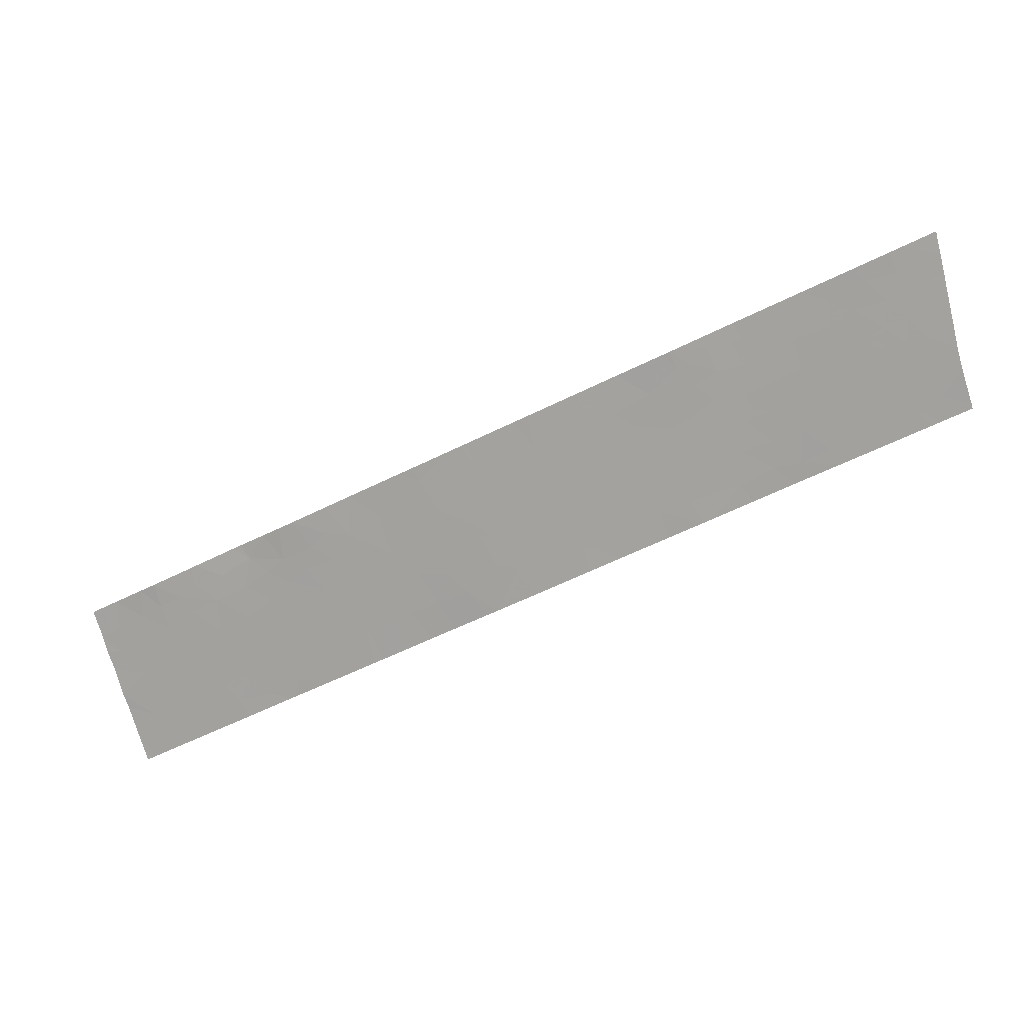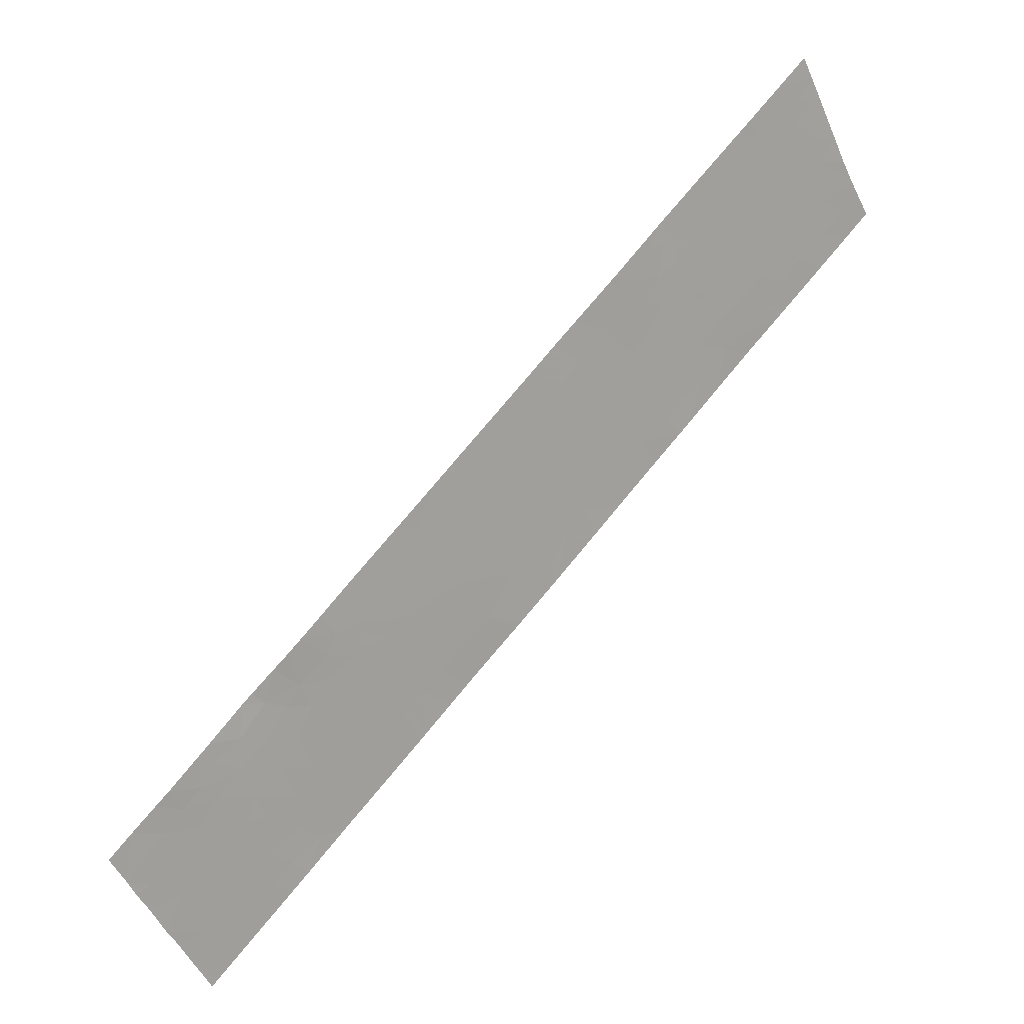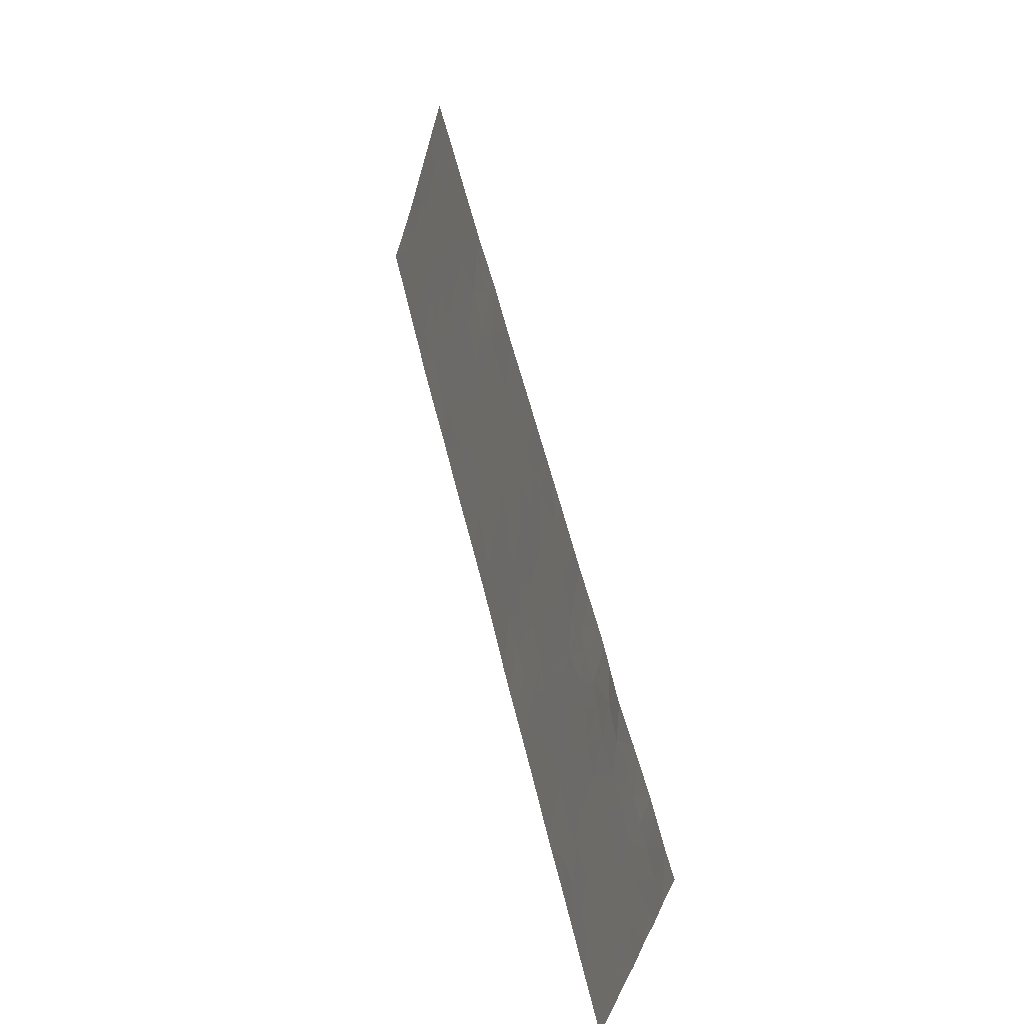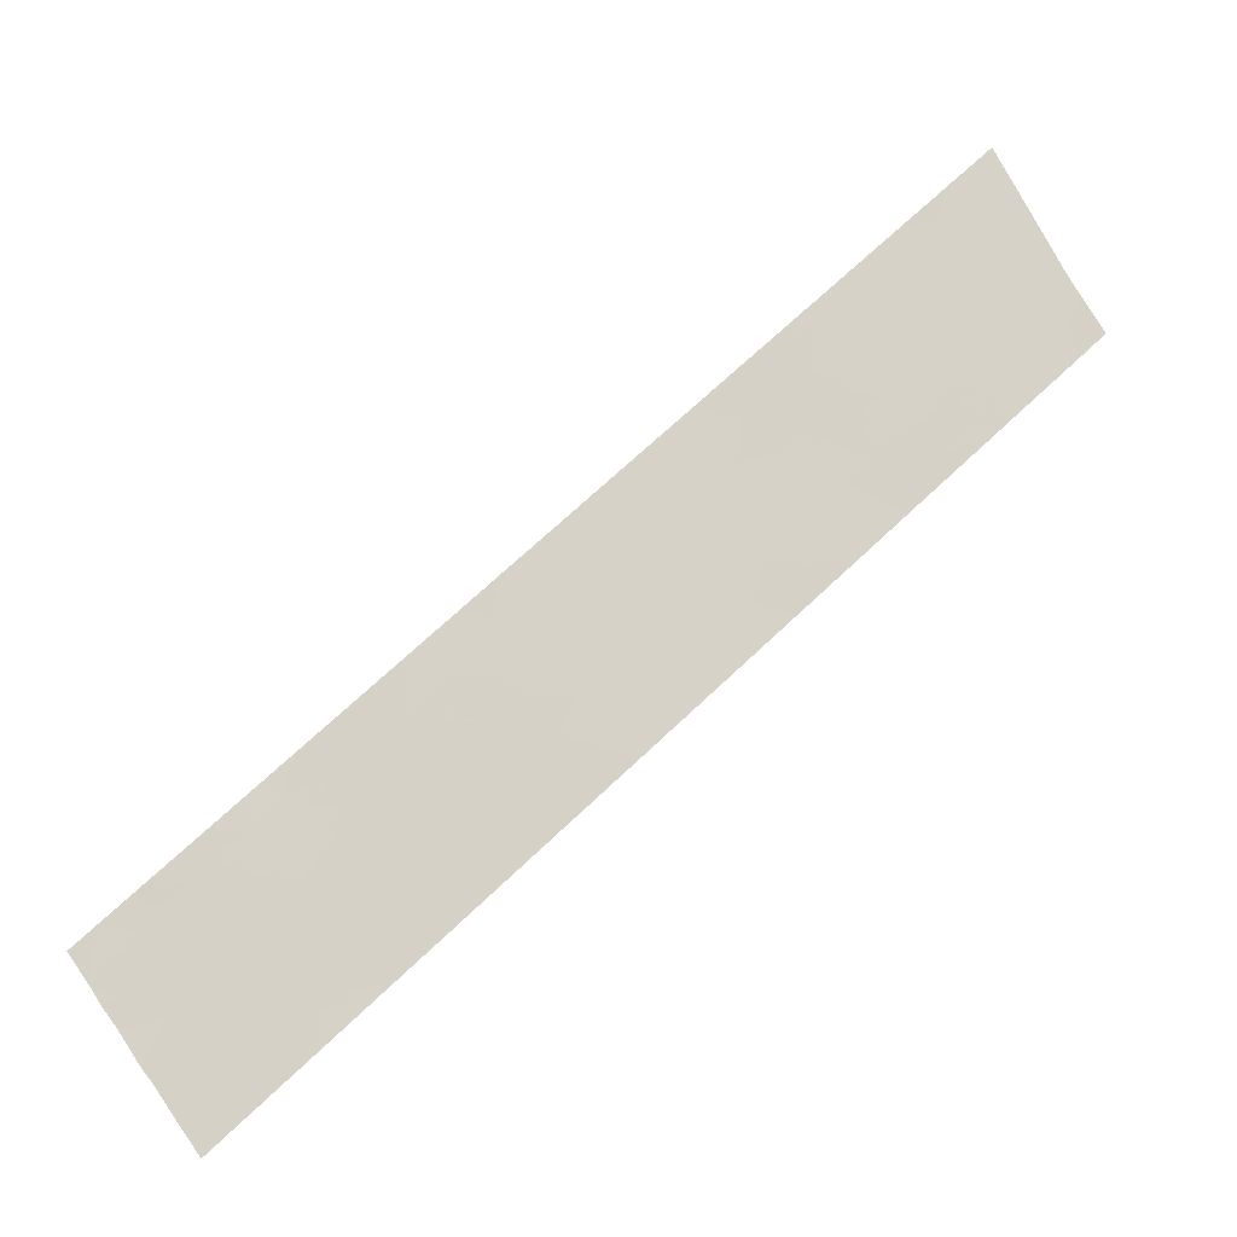
<metadata>
{"format":"obj","ext":"obj","renderer":"f3d","projection":"perspective","resolution":1024,"background":"white","views":[{"elev":-77.6,"azim":-18.7,"up":"+Y"},{"elev":10.4,"azim":-41.9,"up":"+Z"},{"elev":2.0,"azim":-120.9,"up":"+Z"},{"elev":-18.5,"azim":-20.6,"up":"+Z"}]}
</metadata>
<code>
v 49.67 55.64 8.864
v 49.91 55.57 9.121
v 50.13 55.58 8.767
v 41.48 57.48 3.118
v 41.76 57.4 3.432
v 42.02 57.4 3.086
v 52.46 55.04 10.5
v 52.31 55.02 10.92
v 52.72 54.97 10.75
v 41.51 57.39 3.784
v 41.97 57.28 4.242
v 42.03 57.33 3.735
v 42.21 57.27 4.085
v 43.43 57.37 1.459
v 43.07 57.41 1.568
v 43.06 57.47 1.09
v 44.47 56.98 3.608
v 43.96 57.05 3.749
v 43.68 57.14 3.305
v 44.13 57.09 3.112
v 42.75 57.34 2.642
v 43.26 57.29 2.426
v 43.75 57.18 2.781
v 43.2 57.24 3.038
v 49.69 55.68 8.407
v 49.64 55.76 7.675
v 49.23 55.75 8.444
v 49.02 55.84 7.856
v 43.16 56.98 5.437
v 43.05 57.06 4.935
v 43.64 56.94 5.14
v 43.43 57.02 4.805
v 48.01 55.82 9.491
v 47.54 55.93 9.127
v 47.98 55.87 9.038
v 46.16 56.28 7.807
v 46.54 56.25 7.545
v 46.45 56.21 8.055
v 50.84 55.27 10.76
v 50.56 55.31 10.7
v 50.51 55.35 10.47
v 47.28 56.24 6.471
v 47.62 56.28 5.649
v 46.79 56.32 6.45
v 46.99 56.36 5.792
v 44.07 56.83 5.544
v 43.4 56.91 5.677
v 44.1 56.87 5.135
v 51.5 54.88 13.39
v 51.71 54.79 13.99
v 51.95 54.78 13.72
v 51.96 54.83 13.23
v 46.89 56.22 7.281
v 46.67 56.28 7.014
v 41.06 57.63 2.317
v 41.04 57.64 2.195
v 40.88 57.64 2.444
v 50.61 55.08 12.88
v 51.01 54.97 13.29
v 51.09 55 12.88
v 47.44 55.89 9.711
v 46.95 56.01 9.229
v 47.48 56.31 5.517
v 43.15 57.1 4.374
v 43.67 57.03 4.308
v 43.84 56.95 4.774
v 44.79 56.9 3.949
v 45.15 56.84 3.94
v 44.94 56.83 4.389
v 44.32 56.94 4.235
v 44.12 57.15 2.535
v 44.58 57.08 2.609
v 44.15 57.12 2.834
v 43.35 57.13 3.845
v 49.66 55.5 10.24
v 49.88 55.43 10.61
v 50.14 55.44 10.08
v 42.58 57.31 3.147
v 42.21 57.42 2.626
v 47.87 56.07 7.253
v 47.78 56.03 7.815
v 48.24 55.97 7.679
v 48.52 55.79 9.108
v 48.42 55.76 9.526
v 51.51 54.94 12.87
v 46.56 56.47 5.384
v 46.52 56.42 5.958
v 43.86 56.92 5.016
v 49.25 55.47 11.07
v 48.91 55.5 11.18
v 49.1 55.5 10.93
v 52.04 55.11 10.5
v 52.6 54.82 12.3
v 52.54 54.79 12.66
v 52.86 54.72 12.88
v 53.01 54.77 12.22
v 50.82 55.42 9.351
v 50.31 55.47 9.544
v 50.68 55.38 9.93
v 44.59 57.03 3.031
v 42.31 57.46 2.131
v 42.04 57.52 2
v 41.82 57.54 2.063
v 41.26 57.64 1.917
v 41.56 57.64 1.488
v 41.27 57.6 2.311
v 42.33 57.31 3.544
v 45.13 56.93 3.166
v 45.02 56.91 3.549
v 49.97 55.3 11.75
v 49.73 55.31 12.01
v 50.49 55.22 11.69
v 50.35 55.2 12.11
v 47.24 56.01 8.748
v 47.86 55.95 8.428
v 44.55 56.83 4.86
v 42.94 57.23 3.403
v 47.03 56.25 6.73
v 46.95 56.24 6.957
v 46.86 56.27 6.788
v 45.28 56.89 3.308
v 46.99 56.45 5.02
v 42.69 57.13 4.961
v 42.15 57.24 4.422
v 42.68 57.17 4.421
v 42.71 57.21 3.928
v 45.57 56.63 5.283
v 46.15 56.58 5.025
v 45.78 56.66 4.718
v 40.92 57.56 3.192
v 41.14 57.57 2.766
v 42.08 57.26 4.359
v 41.3 57.45 3.578
v 43.68 57.25 2.221
v 43.32 57.34 1.891
v 43.68 57.3 1.715
v 44.5 57.1 2.532
v 42.48 57.62 0.5079
v 42.45 57.62 0.4849
v 42.25 57.64 0.5612
v 42.37 57.64 0.3988
v 42.93 57.5 0.9611
v 42.46 57.56 1.003
v 42.02 57.64 0.8708
v 43.95 57.23 1.981
v 42.67 57.5 1.342
v 42.87 57.39 2.062
v 42.23 57.56 1.335
v 42.52 57.48 1.718
v 44.63 57.07 2.66
v 40.57 57.64 2.849
v 42.32 57.28 3.823
v 52.22 54.87 12.43
v 52.1 54.85 12.78
v 52.4 54.77 13.06
v 50.4 55.13 12.67
v 50.75 55.09 12.52
v 50.77 55.14 12.09
v 51.79 55.22 9.827
v 51.65 55.21 10.11
v 51.7 55.25 9.732
v 48.79 55.53 11.06
v 48.88 55.51 11.15
v 52.73 54.64 13.86
v 52.68 54.64 13.95
v 52.53 54.68 13.8
v 47.32 56.19 6.961
v 47.7 56.17 6.542
v 48.08 56.11 6.573
v 51.25 55.3 9.849
v 51.16 55.38 9.188
v 44.63 56.7 6.021
v 44.45 56.65 6.727
v 45.03 56.58 6.551
v 52.08 54.94 11.97
v 52.58 54.87 11.92
v 52.18 54.98 11.46
v 45.29 56.89 3.325
v 47.48 56.03 8.224
v 48.34 56.03 6.996
v 48.64 55.94 7.358
v 52.49 54.64 14.25
v 51.29 54.9 13.56
v 46.76 56.06 9.035
v 45.33 56.72 4.871
v 44.82 56.77 5.067
v 46.01 56.25 8.282
v 45.81 56.3 8.089
v 43.9 56.78 6.178
v 44.08 56.74 6.351
v 44.19 56.77 5.891
v 49.36 55.58 9.899
v 49.25 55.54 10.37
v 49.52 55.62 9.29
v 42.87 57.28 3.058
v 52.64 54.93 11.28
v 53.34 54.64 12.87
v 53.55 54.64 12.55
v 48.2 56.12 6.235
v 48.22 56.12 6.252
v 47.03 56.13 7.897
v 47.5 56.1 7.481
v 53.05 54.88 11.08
v 48.81 55.61 10.33
v 49.76 55.39 11.12
v 49.49 55.47 10.76
v 52.22 54.75 13.55
v 51.86 54.75 14.14
v 50.6 55.52 8.632
v 51.15 55.39 9.182
v 50.47 55.5 9.073
v 44.71 56.58 6.989
v 45.15 56.47 7.426
v 45.33 56.49 7
v 47.87 55.78 10.14
v 50.13 55.31 11.36
v 49.45 55.4 11.42
v 52.28 54.71 13.93
v 52.29 54.64 14.57
v 49.78 55.33 11.71
v 49.7 55.32 11.97
v 49.71 55.31 11.99
v 51.22 55.03 12.47
v 48.79 55.68 9.713
v 53.11 54.64 13.25
v 52.72 54.7 13.25
v 48.77 55.98 6.801
v 49.05 55.6 10.08
v 50.46 55.55 8.489
v 53.02 54.82 11.67
v 53.45 54.77 11.48
v 49.03 55.69 9.251
v 49.29 55.69 8.885
v 49.35 55.84 7.382
v 45.61 56.49 6.59
v 49.83 55.53 9.704
v 45.47 56.74 4.46
v 45.33 56.42 7.607
v 45.53 56.41 7.434
v 48.59 55.9 7.878
v 53.91 54.64 12.06
v 53.41 54.72 12.02
v 44.47 56.74 5.794
v 44.56 56.77 5.468
v 51.06 55.28 10.29
v 51.36 55.14 11.14
v 50.68 55.24 11.24
v 51.06 55.14 11.64
v 48.35 55.74 9.794
v 52.3 55.08 10.34
v 48.83 55.77 8.799
v 48.7 55.83 8.404
v 45.06 56.67 5.688
v 45.47 56.58 5.982
v 45.83 56.75 3.863
v 41.76 57.49 2.641
v 48.35 55.91 8.097
v 51.76 54.94 12.43
v 51.41 55.04 12.04
v 41.99 57.54 1.804
v 45.56 56.67 4.958
v 48.13 56.14 6.162
v 42.83 57.09 5.103
v 46.87 56.1 8.434
v 51.62 55.05 11.65
v 45.16 56.71 5.207
v 46.06 56.5 5.796
v 48.36 55.86 8.647
v 53.55 54.75 11.58
v 53.95 54.64 11.99
v 51.83 55.08 11.04
v 41.19 57.63 2.141
v 48.91 55.94 6.943
v 46.2 56.42 6.368
v 46.08 56.23 8.357
v 46.68 56.54 4.709
v 48.17 55.7 10.45
v 41.73 57.64 1.271
v 45.97 56.71 4.001
v 46.38 56.61 4.417
v 50.34 55.33 10.9
v 51.46 55.18 10.64
v 50 55.68 8.028
v 46.04 56.38 7.042
v 49.47 55.69 8.65
v 51.15 55.39 9.183
v 43.6 56.86 5.876
f 3 2 1
f 6 5 4
f 9 8 7
f 12 11 10
f 12 13 11
f 16 14 15
f 20 17 18
f 18 19 20
f 24 21 22
f 22 23 24
f 27 26 25
f 27 28 26
f 31 29 30
f 30 32 31
f 35 33 34
f 38 36 37
f 41 39 40
f 45 43 42
f 42 44 45
f 31 46 47
f 31 48 46
f 51 50 49
f 49 52 51
f 54 53 37
f 57 56 55
f 60 59 58
f 34 61 62
f 34 33 61
f 45 63 43
f 32 64 65
f 65 66 32
f 69 67 68
f 70 18 17
f 73 71 72
f 73 23 71
f 19 18 74
f 77 76 75
f 79 78 6
f 79 21 78
f 82 81 80
f 84 33 83
f 3 1 25
f 60 49 59
f 60 85 49
f 87 86 45
f 66 88 31
f 91 89 90
f 8 92 7
f 96 94 93
f 96 95 94
f 99 98 97
f 20 100 17
f 103 102 101
f 103 104 105
f 103 106 104
f 78 107 6
f 17 100 108
f 108 109 17
f 113 111 110
f 110 112 113
f 115 34 114
f 115 35 34
f 69 116 70
f 19 74 117
f 117 24 19
f 120 118 119
f 66 48 88
f 109 108 121
f 45 122 63
f 45 86 122
f 125 123 124
f 64 126 74
f 44 118 120
f 125 30 123
f 125 64 30
f 129 128 127
f 131 4 130
f 132 13 124
f 4 133 130
f 136 134 135
f 71 137 72
f 140 139 138
f 141 139 140
f 138 142 143
f 138 143 144
f 144 140 138
f 145 134 136
f 142 146 143
f 142 16 146
f 5 10 133
f 133 4 5
f 16 15 146
f 12 10 5
f 14 135 15
f 14 136 135
f 22 135 134
f 22 147 135
f 149 148 146
f 132 11 13
f 150 108 100
f 57 130 151
f 57 131 130
f 71 134 145
f 145 137 71
f 152 107 126
f 150 100 72
f 154 153 94
f 94 155 154
f 113 157 156
f 113 158 157
f 148 144 143
f 161 159 160
f 91 163 162
f 166 164 165
f 80 167 168
f 168 169 80
f 97 171 170
f 170 99 97
f 174 173 172
f 177 176 175
f 109 121 178
f 115 179 81
f 82 80 180
f 180 181 82
f 166 165 182
f 183 49 50
f 114 62 184
f 185 116 69
f 185 186 116
f 36 187 188
f 87 45 44
f 191 190 189
f 75 193 192
f 2 194 1
f 21 195 78
f 69 70 67
f 177 8 196
f 95 198 197
f 95 96 198
f 88 48 31
f 169 199 200
f 201 53 167
f 167 202 201
f 201 37 53
f 201 38 37
f 9 203 196
f 196 8 9
f 34 62 114
f 176 93 153
f 153 175 176
f 204 91 162
f 204 193 91
f 206 89 91
f 206 205 89
f 52 207 51
f 51 208 50
f 97 209 210
f 97 211 209
f 17 109 67
f 214 213 212
f 212 174 214
f 33 215 61
f 112 110 216
f 217 90 89
f 89 205 217
f 182 208 218
f 182 219 208
f 217 220 221
f 217 205 220
f 110 111 222
f 60 58 157
f 157 223 60
f 84 83 224
f 166 225 164
f 166 226 225
f 183 59 49
f 180 200 227
f 180 169 200
f 91 90 163
f 170 161 160
f 192 193 228
f 3 229 209
f 230 196 203
f 220 222 221
f 220 110 222
f 85 52 49
f 231 230 203
f 58 156 157
f 85 60 223
f 216 110 220
f 220 205 216
f 233 194 232
f 28 234 26
f 214 174 235
f 77 236 98
f 185 69 237
f 148 143 146
f 167 119 118
f 202 167 80
f 99 41 77
f 239 188 238
f 181 28 240
f 198 242 241
f 166 218 207
f 244 243 191
f 99 170 245
f 170 171 161
f 247 39 246
f 246 248 247
f 84 224 249
f 7 92 250
f 250 160 159
f 250 92 160
f 51 218 208
f 51 207 218
f 252 251 83
f 254 253 127
f 24 195 21
f 68 178 255
f 68 109 178
f 256 4 131
f 131 106 256
f 19 23 20
f 174 254 235
f 32 30 64
f 27 233 251
f 251 252 27
f 240 257 82
f 244 191 46
f 258 153 154
f 103 101 79
f 79 256 103
f 101 149 147
f 54 44 120
f 54 119 53
f 18 65 74
f 18 70 65
f 239 213 214
f 223 259 258
f 17 67 70
f 181 240 82
f 149 260 148
f 149 101 260
f 261 129 127
f 31 47 29
f 48 244 46
f 174 212 173
f 107 12 5
f 5 6 107
f 169 262 199
f 44 42 118
f 263 123 30
f 169 168 262
f 167 118 42
f 95 197 225
f 180 80 169
f 264 179 114
f 264 201 179
f 265 177 175
f 185 127 266
f 205 206 76
f 48 116 244
f 254 127 267
f 256 106 103
f 35 268 83
f 35 115 268
f 241 242 269
f 269 270 241
f 269 230 231
f 269 242 230
f 226 155 95
f 78 195 117
f 193 204 228
f 68 67 109
f 106 57 55
f 264 114 184
f 107 117 126
f 107 78 117
f 254 172 253
f 254 174 172
f 271 177 265
f 265 246 271
f 106 56 272
f 103 260 102
f 52 154 155
f 106 272 104
f 101 102 260
f 181 227 273
f 74 126 117
f 125 124 13
f 13 126 125
f 23 22 134
f 87 267 86
f 248 246 265
f 254 267 274
f 274 235 254
f 28 27 252
f 236 194 2
f 2 98 236
f 38 275 187
f 263 30 29
f 86 276 122
f 244 172 243
f 35 83 33
f 202 81 179
f 179 201 202
f 168 43 262
f 168 42 43
f 149 146 15
f 15 147 149
f 249 204 277
f 249 224 204
f 148 278 144
f 181 180 227
f 129 279 280
f 167 42 168
f 128 276 86
f 176 196 230
f 176 177 196
f 112 248 158
f 106 55 56
f 147 22 21
f 21 101 147
f 113 156 111
f 148 105 278
f 148 260 105
f 248 265 259
f 256 6 4
f 256 79 6
f 66 70 116
f 116 48 66
f 41 281 76
f 76 77 41
f 232 224 83
f 41 40 281
f 282 39 245
f 25 283 229
f 229 3 25
f 54 120 119
f 239 36 188
f 239 284 36
f 284 37 36
f 284 54 37
f 226 207 155
f 226 166 207
f 264 184 275
f 275 38 264
f 252 83 268
f 252 257 240
f 106 131 57
f 202 80 81
f 152 12 107
f 185 237 129
f 152 13 12
f 85 154 52
f 85 258 154
f 246 39 282
f 217 221 90
f 181 273 234
f 234 28 181
f 252 240 28
f 204 162 277
f 281 205 76
f 115 114 179
f 211 3 209
f 224 228 204
f 158 259 223
f 158 248 259
f 172 173 190
f 190 191 172
f 236 192 194
f 257 268 115
f 257 252 268
f 85 223 258
f 153 93 94
f 193 206 91
f 95 155 94
f 53 119 167
f 236 75 192
f 236 77 75
f 271 92 8
f 271 282 92
f 232 83 251
f 251 233 232
f 224 192 228
f 39 281 40
f 41 245 39
f 41 99 245
f 1 194 233
f 285 25 1
f 96 242 198
f 272 56 104
f 38 187 36
f 261 185 129
f 24 23 19
f 249 277 215
f 215 33 249
f 96 176 230
f 158 223 157
f 216 205 281
f 113 112 158
f 232 192 224
f 232 194 192
f 125 126 64
f 97 286 171
f 285 1 233
f 99 77 98
f 237 68 255
f 237 69 68
f 247 281 39
f 175 258 259
f 259 265 175
f 247 216 281
f 247 112 216
f 27 285 233
f 271 8 177
f 84 249 33
f 257 115 81
f 81 82 257
f 186 266 244
f 186 185 266
f 172 191 243
f 271 246 282
f 128 280 276
f 128 129 280
f 266 253 244
f 266 127 253
f 97 210 286
f 211 97 98
f 282 160 92
f 245 170 160
f 160 282 245
f 248 112 247
f 239 238 213
f 237 255 279
f 279 129 237
f 21 79 101
f 96 230 242
f 166 182 218
f 284 214 235
f 284 239 214
f 191 189 287
f 66 65 70
f 66 31 32
f 46 287 47
f 46 191 287
f 147 15 135
f 23 73 20
f 73 72 100
f 100 20 73
f 96 93 176
f 284 235 274
f 103 105 260
f 128 86 267
f 267 127 128
f 211 2 3
f 211 98 2
f 24 117 195
f 25 26 283
f 23 134 71
f 175 153 258
f 87 44 274
f 152 126 13
f 244 253 172
f 284 274 44
f 44 54 284
f 65 64 74
f 186 244 116
f 87 274 267
f 226 95 225
f 27 25 285
f 75 76 206
f 206 193 75
f 207 52 155
f 261 127 185
f 38 201 264

</code>
